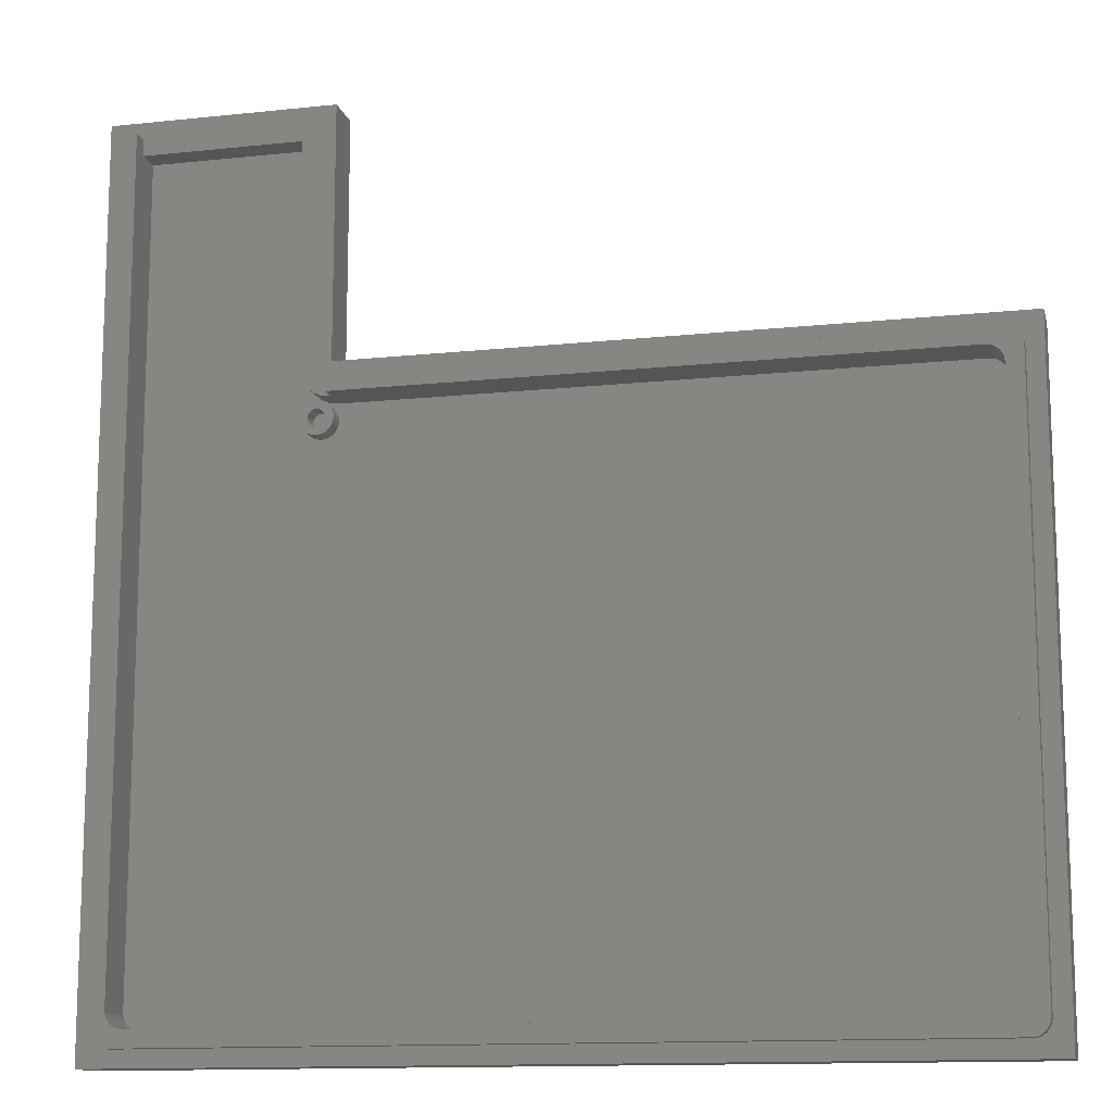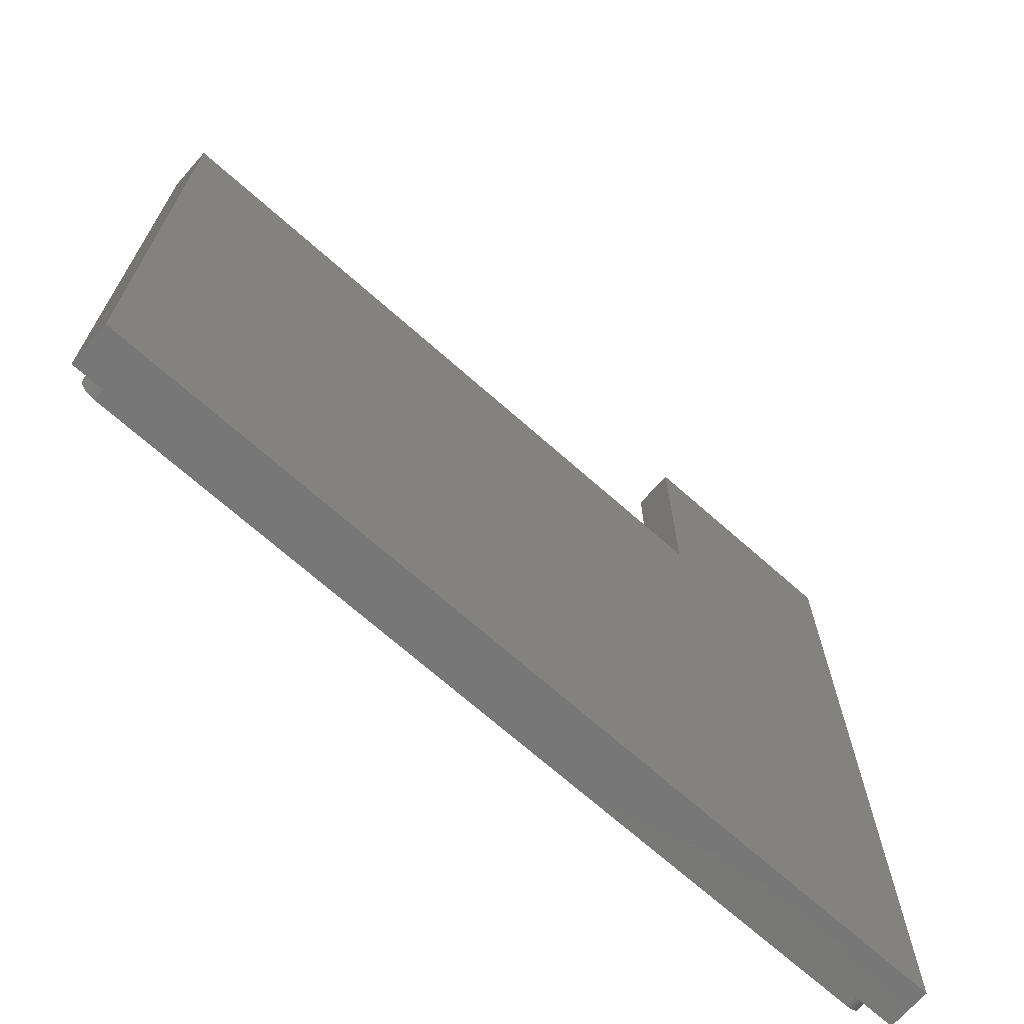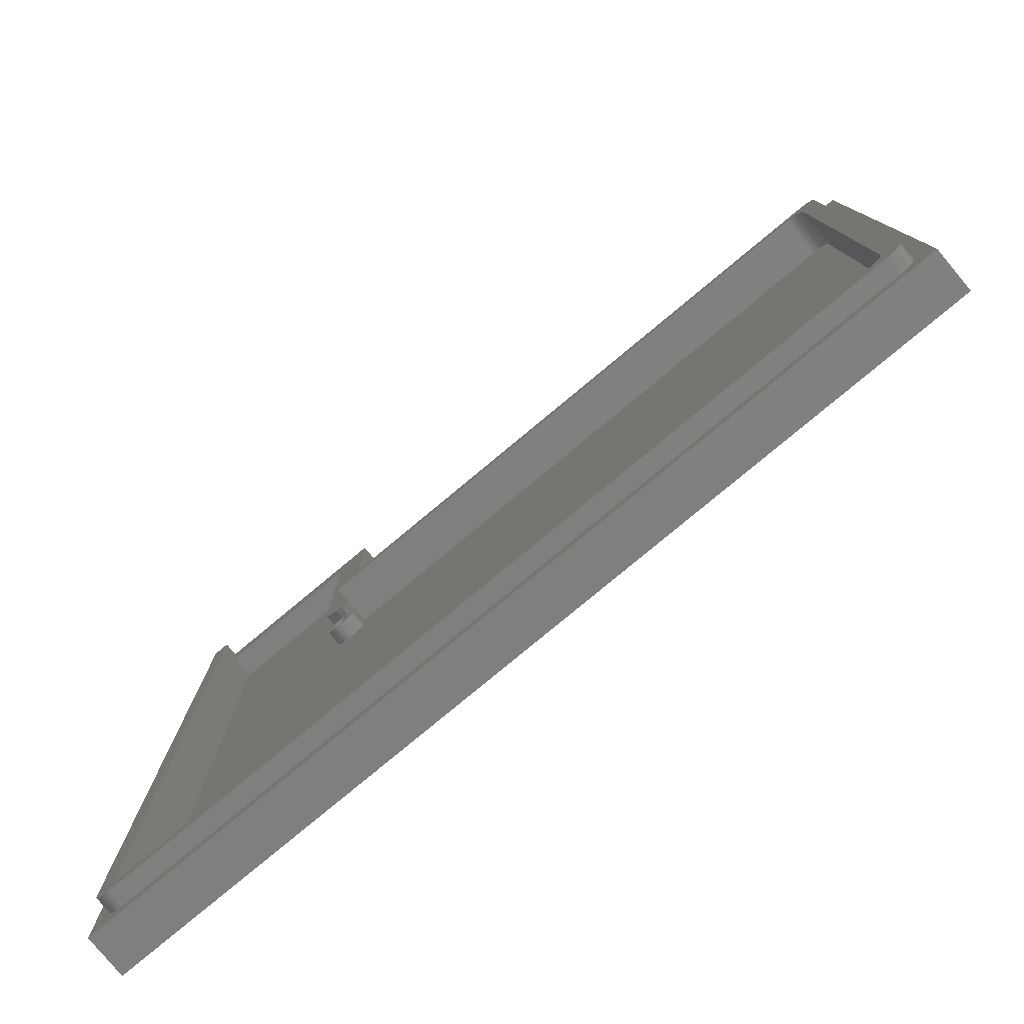
<metadata>
{"format":"stl","ext":"stl","renderer":"f3d","projection":"perspective","resolution":1024,"background":"white","views":[{"elev":-13.0,"azim":-166.2,"up":"+Y"},{"elev":-70.2,"azim":-41.5,"up":"+Y"},{"elev":-79.5,"azim":-140.3,"up":"+Y"}]}
</metadata>
<code>
# stl→obj: 320 verts, 648 faces
v 0.2 7.4 0.2
v 7.7 7.6 0.2
v 7.7 7.4 0.2
v 0 7.6 0.2
v 0 0 0.2
v 7.9 7.6 0.2
v 7.896 7.558 0.2
v 10.4 0 0.2
v 10.2 0.2 0.2
v 10.4 10.6 0.2
v 0.2 0.2 0.2
v 10.2 10.4 0.2
v 7.9 10.4 0.2
v 7.883 7.519 0.2
v 7.862 7.482 0.2
v 7.834 7.451 0.2
v 7.8 7.427 0.2
v 7.762 7.41 0.2
v 7.7 10.6 0.2
v 7.7 7.6 0.7
v 10.4 10.6 0.7
v 7.7 10.6 0.7
v 10.4 0 0.7
v 0 0 0.7
v 0 7.6 0.7
v 0.605 0.4011 0.5
v 0.4005 0.605 0.5
v 0.4011 6.995 0.5
v 0.4044 0.5584 0.5
v 0.4 0.6 0.5
v 0.605 7.199 0.5
v 0.5584 7.196 0.5
v 0.5382 0.4098 0.5
v 0.5791 0.4011 0.5
v 0.6 7.2 0.5
v 0.5 0.4268 0.5
v 0.5187 7.183 0.5
v 0.4662 0.4514 0.5
v 0.4824 7.162 0.5
v 0.4382 0.4824 0.5
v 0.4514 7.134 0.5
v 0.4173 0.5187 0.5
v 0.4268 7.1 0.5
v 0.4098 7.062 0.5
v 0.4011 7.021 0.5
v 8.096 7.042 0.5
v 8.1 7.6 0.5
v 8.1 7 0.5
v 8.091 7.517 0.5
v 8.083 7.081 0.5
v 8.065 7.437 0.5
v 8.062 7.118 0.5
v 8.024 7.365 0.5
v 8.034 7.149 0.5
v 8 7.173 0.5
v 7.968 7.303 0.5
v 7.962 7.19 0.5
v 7.9 7.254 0.5
v 7.921 7.199 0.5
v 7.879 7.199 0.5
v 7.824 7.22 0.5
v 7.838 7.19 0.5
v 7.8 7.173 0.5
v 7.7 7.2 0.5
v 7.766 7.149 0.5
v 7.738 7.118 0.5
v 7.717 7.081 0.5
v 7.704 7.042 0.5
v 7.7 7 0.5
v 9.795 0.4005 0.5
v 9.795 0.4 0.5
v 8.096 6.958 0.5
v 8.083 6.919 0.5
v 8.062 6.882 0.5
v 8.034 6.851 0.5
v 8 6.827 0.5
v 7.962 6.81 0.5
v 7.921 6.801 0.5
v 7.879 6.801 0.5
v 7.838 6.81 0.5
v 7.8 6.827 0.5
v 7.766 6.851 0.5
v 7.738 6.882 0.5
v 0.605 0.4 0.5
v 7.717 6.919 0.5
v 7.704 6.958 0.5
v 0.605 7.2 0.5
v 9.999 0.5791 0.5
v 9.99 0.5382 0.5
v 9.999 0.605 0.5
v 10 0.605 0.5
v 9.973 0.5 0.5
v 9.949 0.4662 0.5
v 9.918 0.4382 0.5
v 9.881 0.4173 0.5
v 9.842 0.4044 0.5
v 9.8 0.4 0.5
v 10 10.2 0.5
v 8.1 10.2 0.5
v 0.4 0.605 0.5
v 0.4 6.995 0.5
v 7.997 6.979 0.5
v 7.997 7.021 0.5
v 7.999 7 0.5
v 7.991 6.96 0.5
v 7.991 7.04 0.5
v 7.98 6.941 0.5
v 7.98 7.059 0.5
v 7.967 6.926 0.5
v 7.967 7.074 0.5
v 7.95 6.914 0.5
v 7.95 7.086 0.5
v 7.931 6.905 0.5
v 7.931 7.095 0.5
v 7.91 6.901 0.5
v 7.91 7.099 0.5
v 7.89 6.901 0.5
v 7.89 7.099 0.5
v 7.869 6.905 0.5
v 7.869 7.095 0.5
v 7.85 6.914 0.5
v 7.85 7.086 0.5
v 7.833 6.926 0.5
v 7.833 7.074 0.5
v 7.82 6.942 0.5
v 7.82 7.058 0.5
v 7.809 6.96 0.5
v 7.809 7.04 0.5
v 7.803 6.979 0.5
v 7.803 7.021 0.5
v 7.801 7 0.5
v 10 10.4 0.2
v 10.2 10.4 0
v 10 10.4 0
v 0.4001 7.4 0
v 0.3999 7.4 0.2
v 0.4001 7.4 0.2
v 0.3999 7.4 0
v 0.405 7.4 0.2
v 7.7 7.4 0
v 0.405 7.4 0
v 0.2 7.195 0
v 0.2 0.405 0
v 0.2 7.195 0.2
v 0.2 0.405 0.2
v 0.405 0.2 0
v 9.995 0.2 0.2
v 0.405 0.2 0.2
v 9.995 0.2 0
v 10.2 0.405 0.2
v 10.2 0.405 0
v 9.995 0.2005 0
v 10 0.4 0
v 10.2 0.3791 0
v 10.19 0.3382 0
v 10.17 0.3 0
v 10.15 0.2662 0
v 10.12 0.2382 0
v 10.08 0.2173 0
v 10.04 0.2044 0
v 10 0.2 0
v 0.405 0.2011 0
v 0.4 0.4 0
v 0.2011 7.195 0
v 0.4 7.2 0
v 0.3791 0.2011 0
v 0.3382 0.2098 0
v 0.2005 0.405 0
v 0.3 0.2268 0
v 0.2011 7.221 0
v 0.2662 0.2514 0
v 0.3584 7.396 0
v 0.2382 0.2824 0
v 0.3187 7.383 0
v 0.2173 0.3187 0
v 0.2824 7.362 0
v 0.2044 0.3584 0
v 0.2514 7.334 0
v 0.2 0.4 0
v 0.2268 7.3 0
v 0.2098 7.262 0
v 7.7 7.2 0
v 0.405 7.399 0
v 8.1 10.2 0.2
v 10 10.2 0.2
v 8.1 7.6 0.2
v 8.091 7.517 0.2
v 8.065 7.437 0.2
v 8.024 7.365 0.2
v 7.968 7.303 0.2
v 7.9 7.254 0.2
v 7.824 7.22 0.2
v 7.7 7.2 0.2
v 0.6 7.2 5.722e-07
v 0.4 7.2 5.722e-07
v 0.605 7.2 5.722e-07
v 0.4 6.995 5.722e-07
v 0.4 0.605 5.722e-07
v 0.4 0.4 5.722e-07
v 9.795 0.4 5.722e-07
v 10 0.4 5.722e-07
v 0.605 0.4 5.722e-07
v 10 0.605 5.722e-07
v 0.605 0.4011 5.722e-07
v 0.5791 0.4011 5.722e-07
v 0.4044 0.5584 5.722e-07
v 0.4 0.6 5.722e-07
v 0.4173 0.5187 5.722e-07
v 0.4382 0.4824 5.722e-07
v 0.4662 0.4514 5.722e-07
v 0.5 0.4268 5.722e-07
v 0.5382 0.4098 5.722e-07
v 0.4005 0.605 5.722e-07
v 9.999 0.605 5.722e-07
v 9.999 0.5791 5.722e-07
v 9.99 0.5382 5.722e-07
v 9.973 0.5 5.722e-07
v 9.949 0.4662 5.722e-07
v 9.918 0.4382 5.722e-07
v 9.881 0.4173 5.722e-07
v 9.842 0.4044 5.722e-07
v 9.8 0.4 5.722e-07
v 9.795 0.4005 5.722e-07
v 0.4011 6.995 5.722e-07
v 0.605 7.199 5.722e-07
v 0.4011 7.021 5.722e-07
v 0.5584 7.196 5.722e-07
v 0.5187 7.183 5.722e-07
v 0.4824 7.162 5.722e-07
v 0.4514 7.134 5.722e-07
v 0.4268 7.1 5.722e-07
v 0.4098 7.062 5.722e-07
v 0.405 0.2011 0.2
v 0.3791 0.2011 0.2
v 0.2044 0.3584 0.2
v 0.2 0.4 0.2
v 0.2173 0.3187 0.2
v 0.2382 0.2824 0.2
v 0.2662 0.2514 0.2
v 0.3 0.2268 0.2
v 0.3382 0.2098 0.2
v 0.2005 0.405 0.2
v 0.2011 7.195 0.2
v 0.405 7.399 0.2
v 0.2011 7.221 0.2
v 0.3584 7.396 0.2
v 0.3187 7.383 0.2
v 0.2824 7.362 0.2
v 0.2514 7.334 0.2
v 0.2268 7.3 0.2
v 0.2098 7.262 0.2
v 10.2 0.3791 0.2
v 10.19 0.3382 0.2
v 10.17 0.3 0.2
v 10.15 0.2662 0.2
v 10.12 0.2382 0.2
v 10.08 0.2173 0.2
v 10.04 0.2044 0.2
v 10 0.2 0.2
v 9.995 0.2005 0.2
v 8.083 7.081 0.3
v 8.096 7.042 0.3
v 7.738 6.882 0.3
v 7.717 6.919 0.3
v 8.1 7 0.3
v 7.704 6.958 0.3
v 7.962 6.81 0.3
v 8 6.827 0.3
v 7.7 7 0.3
v 7.704 7.042 0.3
v 8.096 6.958 0.3
v 8.083 6.919 0.3
v 7.8 7.173 0.3
v 7.766 7.149 0.3
v 7.962 7.19 0.3
v 7.921 7.199 0.3
v 7.879 7.199 0.3
v 7.838 7.19 0.3
v 8.062 6.882 0.3
v 7.766 6.851 0.3
v 8.062 7.118 0.3
v 8.034 6.851 0.3
v 7.999 7 0.3
v 7.997 6.979 0.3
v 7.991 6.96 0.3
v 7.997 7.021 0.3
v 7.98 6.941 0.3
v 7.967 6.926 0.3
v 7.991 7.04 0.3
v 7.95 6.914 0.3
v 7.931 6.905 0.3
v 7.921 6.801 0.3
v 7.91 6.901 0.3
v 7.89 6.901 0.3
v 7.879 6.801 0.3
v 7.869 6.905 0.3
v 7.838 6.81 0.3
v 7.85 6.914 0.3
v 7.8 6.827 0.3
v 7.833 6.926 0.3
v 7.82 6.942 0.3
v 7.809 6.96 0.3
v 7.98 7.059 0.3
v 8.034 7.149 0.3
v 7.967 7.074 0.3
v 8 7.173 0.3
v 7.95 7.086 0.3
v 7.931 7.095 0.3
v 7.91 7.099 0.3
v 7.89 7.099 0.3
v 7.869 7.095 0.3
v 7.85 7.086 0.3
v 7.833 7.074 0.3
v 7.82 7.058 0.3
v 7.738 7.118 0.3
v 7.809 7.04 0.3
v 7.717 7.081 0.3
v 7.803 7.021 0.3
v 7.801 7 0.3
v 7.803 6.979 0.3
f 1 2 3
f 1 4 2
f 4 1 5
f 2 6 7
f 8 9 10
f 8 11 9
f 11 5 1
f 5 11 8
f 12 10 9
f 13 10 12
f 2 7 14
f 2 14 15
f 2 15 16
f 2 16 17
f 2 17 18
f 2 18 3
f 6 2 13
f 13 19 10
f 19 13 2
f 20 21 22
f 21 20 23
f 24 20 25
f 20 24 23
f 10 22 21
f 22 10 19
f 2 22 19
f 22 2 20
f 2 25 20
f 25 2 4
f 5 25 4
f 25 5 24
f 5 23 24
f 23 5 8
f 23 10 21
f 10 23 8
f 26 27 28
f 27 29 30
f 28 31 26
f 32 31 28
f 33 26 34
f 31 35 35
f 36 26 33
f 31 32 35
f 26 36 29
f 32 28 37
f 29 36 38
f 37 28 39
f 29 38 40
f 39 28 41
f 29 40 42
f 41 28 43
f 27 26 29
f 43 28 44
f 44 28 45
f 46 47 48
f 46 49 47
f 50 49 46
f 50 51 49
f 52 51 50
f 53 52 54
f 52 53 51
f 55 53 54
f 55 56 53
f 57 56 55
f 58 57 59
f 57 58 56
f 60 58 59
f 61 60 62
f 60 61 58
f 63 61 62
f 64 63 65
f 64 65 66
f 63 64 61
f 67 64 66
f 68 64 67
f 64 68 69
f 26 70 71
f 70 72 48
f 70 73 72
f 70 74 73
f 70 75 74
f 70 76 75
f 70 77 76
f 70 78 77
f 70 79 78
f 70 80 79
f 70 81 80
f 70 26 81
f 81 26 82
f 82 26 83
f 31 83 26
f 26 71 84
f 83 31 85
f 85 31 86
f 86 31 69
f 69 31 64
f 64 31 87
f 88 89 90
f 48 91 90
f 92 90 89
f 90 92 70
f 70 92 93
f 70 93 94
f 70 94 95
f 70 95 96
f 70 96 97
f 90 70 48
f 91 48 98
f 47 98 48
f 98 47 99
f 100 28 27
f 28 100 101
f 102 103 104
f 105 103 102
f 105 106 103
f 107 106 105
f 107 108 106
f 109 108 107
f 109 110 108
f 111 110 109
f 111 112 110
f 113 112 111
f 113 114 112
f 115 114 113
f 115 116 114
f 117 116 115
f 117 118 116
f 119 118 117
f 119 120 118
f 121 120 119
f 121 122 120
f 123 122 121
f 123 124 122
f 125 124 123
f 125 126 124
f 127 126 125
f 127 128 126
f 129 128 127
f 129 130 128
f 130 129 131
f 12 132 13
f 133 132 12
f 132 133 134
f 135 136 137
f 136 135 138
f 3 139 1
f 140 139 3
f 139 140 141
f 137 1 139
f 136 1 137
f 142 143 144
f 145 144 143
f 145 1 144
f 145 11 1
f 146 147 148
f 147 146 149
f 11 148 9
f 147 9 148
f 12 150 133
f 9 150 12
f 133 150 151
f 149 146 152
f 153 154 155
f 151 133 151
f 154 153 151
f 153 155 156
f 153 156 157
f 153 157 158
f 153 158 159
f 153 159 160
f 153 160 161
f 134 151 153
f 151 134 133
f 152 153 161
f 162 152 146
f 152 162 153
f 162 163 153
f 164 165 163
f 166 163 162
f 167 163 166
f 164 163 168
f 169 163 167
f 170 165 164
f 171 163 169
f 165 172 138
f 173 163 171
f 165 174 172
f 175 163 173
f 165 176 174
f 177 163 175
f 165 178 176
f 179 163 177
f 165 180 178
f 165 170 181
f 165 181 180
f 163 179 168
f 182 183 140
f 165 183 182
f 138 183 165
f 183 138 135
f 140 183 141
f 143 164 168
f 164 143 142
f 184 98 99
f 98 184 185
f 47 184 99
f 184 47 186
f 49 186 47
f 186 49 187
f 51 187 49
f 187 51 188
f 53 188 51
f 188 53 189
f 56 189 53
f 189 56 190
f 191 56 58
f 56 191 190
f 192 58 61
f 58 192 191
f 64 193 61
f 182 193 64
f 193 182 182
f 61 193 192
f 165 194 195
f 194 165 194
f 194 165 196
f 194 35 35
f 35 194 194
f 196 64 87
f 196 182 64
f 182 196 165
f 101 100 197
f 197 165 195
f 198 197 100
f 198 165 197
f 163 198 199
f 198 163 165
f 153 200 201
f 200 153 202
f 163 202 153
f 202 163 199
f 200 84 71
f 84 200 202
f 134 185 132
f 91 185 203
f 134 203 185
f 153 203 134
f 203 153 201
f 185 91 98
f 84 204 26
f 204 84 202
f 202 205 204
f 206 199 207
f 208 199 206
f 209 199 208
f 210 199 209
f 211 199 210
f 212 199 211
f 205 199 212
f 199 205 202
f 207 198 213
f 198 207 199
f 213 100 27
f 100 213 198
f 42 206 29
f 206 42 208
f 211 38 36
f 38 211 210
f 40 208 42
f 208 40 209
f 205 33 34
f 33 205 212
f 212 36 33
f 36 212 211
f 30 213 27
f 213 30 207
f 204 34 26
f 34 204 205
f 38 209 40
f 209 38 210
f 29 207 30
f 207 29 206
f 203 90 91
f 90 203 214
f 201 215 203
f 201 216 215
f 201 217 216
f 201 218 217
f 201 219 218
f 201 220 219
f 201 221 220
f 201 222 221
f 200 222 201
f 222 200 223
f 203 215 214
f 200 70 223
f 70 200 71
f 220 96 95
f 96 220 221
f 218 92 217
f 92 218 93
f 219 95 94
f 95 219 220
f 216 88 215
f 88 216 89
f 217 89 216
f 89 217 92
f 222 70 97
f 70 222 223
f 215 90 214
f 90 215 88
f 218 94 93
f 94 218 219
f 221 97 96
f 97 221 222
f 6 186 187
f 184 132 185
f 7 187 188
f 14 188 189
f 15 189 190
f 16 190 191
f 186 6 184
f 184 13 132
f 13 184 6
f 187 7 6
f 188 14 7
f 189 15 14
f 190 16 15
f 17 191 192
f 191 17 16
f 192 18 17
f 193 18 192
f 3 193 193
f 193 3 18
f 193 140 3
f 140 193 182
f 182 193 193
f 193 182 182
f 197 28 101
f 28 197 224
f 225 194 196
f 224 197 226
f 227 195 194
f 228 195 227
f 229 195 228
f 230 195 229
f 231 195 230
f 232 195 231
f 226 195 232
f 195 226 197
f 31 196 87
f 196 31 225
f 228 32 37
f 32 228 227
f 43 230 41
f 230 43 231
f 229 37 39
f 37 229 228
f 45 232 44
f 232 45 226
f 44 231 43
f 231 44 232
f 194 31 35
f 31 194 225
f 28 226 45
f 226 28 224
f 230 39 41
f 39 230 229
f 227 35 32
f 35 227 194
f 146 233 162
f 233 146 148
f 148 234 233
f 235 11 236
f 237 11 235
f 238 11 237
f 239 11 238
f 240 11 239
f 241 11 240
f 234 11 241
f 11 234 148
f 236 145 242
f 145 236 11
f 143 242 145
f 242 143 168
f 179 242 168
f 242 179 236
f 169 241 240
f 241 169 167
f 171 240 239
f 240 171 169
f 175 235 177
f 235 175 237
f 167 234 241
f 234 167 166
f 173 237 175
f 237 173 238
f 177 236 179
f 236 177 235
f 166 233 234
f 233 166 162
f 171 238 173
f 238 171 239
f 164 144 243
f 144 164 142
f 139 244 137
f 243 144 245
f 246 1 136
f 247 1 246
f 248 1 247
f 249 1 248
f 250 1 249
f 251 1 250
f 245 1 251
f 1 245 144
f 183 139 141
f 139 183 244
f 183 137 244
f 137 183 135
f 181 250 180
f 250 181 251
f 180 249 178
f 249 180 250
f 172 247 246
f 247 172 174
f 170 251 181
f 251 170 245
f 174 248 247
f 248 174 176
f 138 246 136
f 246 138 172
f 164 245 170
f 245 164 243
f 176 249 248
f 249 176 178
f 151 150 150
f 150 151 151
f 9 252 150
f 9 253 252
f 9 254 253
f 9 255 254
f 9 256 255
f 9 257 256
f 9 258 257
f 9 259 258
f 147 259 9
f 259 147 260
f 150 252 150
f 147 152 260
f 152 147 149
f 152 259 260
f 259 152 161
f 254 155 253
f 155 254 156
f 255 156 254
f 156 255 157
f 160 257 258
f 257 160 159
f 253 154 252
f 154 253 155
f 159 256 257
f 256 159 158
f 161 258 259
f 258 161 160
f 252 151 150
f 151 252 154
f 158 255 256
f 255 158 157
f 46 261 50
f 261 46 262
f 263 85 264
f 85 263 83
f 48 262 46
f 262 48 265
f 264 86 266
f 86 264 85
f 267 76 77
f 76 267 268
f 269 68 270
f 68 269 69
f 73 271 72
f 271 73 272
f 273 65 63
f 65 273 274
f 275 59 57
f 59 275 276
f 277 62 60
f 62 277 278
f 276 60 59
f 60 276 277
f 74 272 73
f 272 74 279
f 280 83 263
f 83 280 82
f 50 281 52
f 281 50 261
f 268 75 76
f 75 268 282
f 283 265 271
f 284 271 272
f 265 283 262
f 285 272 279
f 286 262 283
f 287 279 282
f 262 286 261
f 288 282 268
f 289 261 286
f 261 289 281
f 271 284 283
f 272 285 284
f 279 287 285
f 282 288 287
f 290 268 267
f 268 290 288
f 267 291 290
f 292 291 267
f 292 293 291
f 292 294 293
f 295 294 292
f 295 296 294
f 297 296 295
f 296 297 298
f 299 298 297
f 298 299 300
f 280 300 299
f 300 280 301
f 301 263 302
f 263 301 280
f 303 281 289
f 281 303 304
f 305 304 303
f 304 305 306
f 307 306 305
f 306 307 275
f 308 275 307
f 308 276 275
f 309 276 308
f 310 276 309
f 310 277 276
f 311 277 310
f 278 311 312
f 311 278 277
f 273 312 313
f 274 313 314
f 315 314 316
f 317 316 318
f 312 273 278
f 270 318 319
f 264 302 263
f 302 264 320
f 313 274 273
f 266 320 264
f 314 315 274
f 320 266 319
f 316 317 315
f 269 319 266
f 318 270 317
f 319 269 270
f 299 80 81
f 80 299 297
f 315 65 274
f 65 315 66
f 72 265 48
f 265 72 271
f 292 77 78
f 77 292 267
f 266 69 269
f 69 266 86
f 306 57 55
f 57 306 275
f 75 279 74
f 279 75 282
f 280 81 82
f 81 280 299
f 270 67 317
f 67 270 68
f 317 66 315
f 66 317 67
f 304 55 54
f 55 304 306
f 297 79 80
f 79 297 295
f 278 63 62
f 63 278 273
f 295 78 79
f 78 295 292
f 52 304 54
f 304 52 281
f 294 119 117
f 119 294 296
f 288 111 109
f 111 288 290
f 290 113 111
f 113 290 291
f 311 118 120
f 118 311 310
f 293 117 115
f 117 293 294
f 291 115 113
f 115 291 293
f 308 112 114
f 112 308 307
f 128 314 126
f 314 128 316
f 287 105 285
f 105 287 107
f 310 116 118
f 116 310 309
f 298 123 121
f 123 298 300
f 125 302 127
f 302 125 301
f 129 319 131
f 319 129 320
f 126 313 124
f 313 126 314
f 309 114 116
f 114 309 308
f 288 107 287
f 107 288 109
f 296 121 119
f 121 296 298
f 123 301 125
f 301 123 300
f 307 110 112
f 110 307 305
f 313 122 124
f 122 313 312
f 285 102 284
f 102 285 105
f 131 318 130
f 318 131 319
f 127 320 129
f 320 127 302
f 283 103 286
f 103 283 104
f 312 120 122
f 120 312 311
f 130 316 128
f 316 130 318
f 289 108 303
f 108 289 106
f 303 110 305
f 110 303 108
f 286 106 289
f 106 286 103
f 284 104 283
f 104 284 102

</code>
